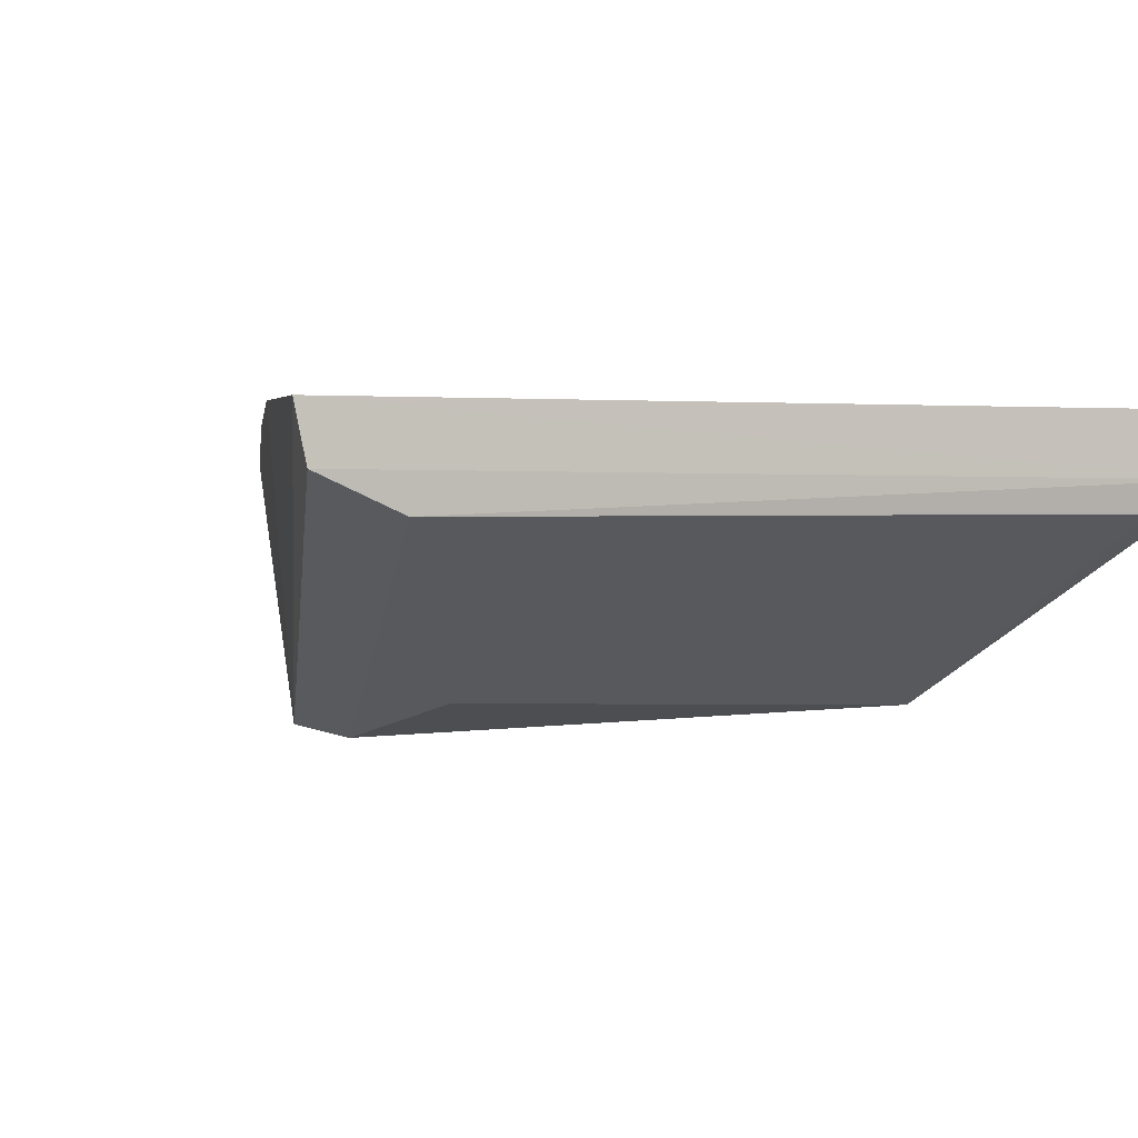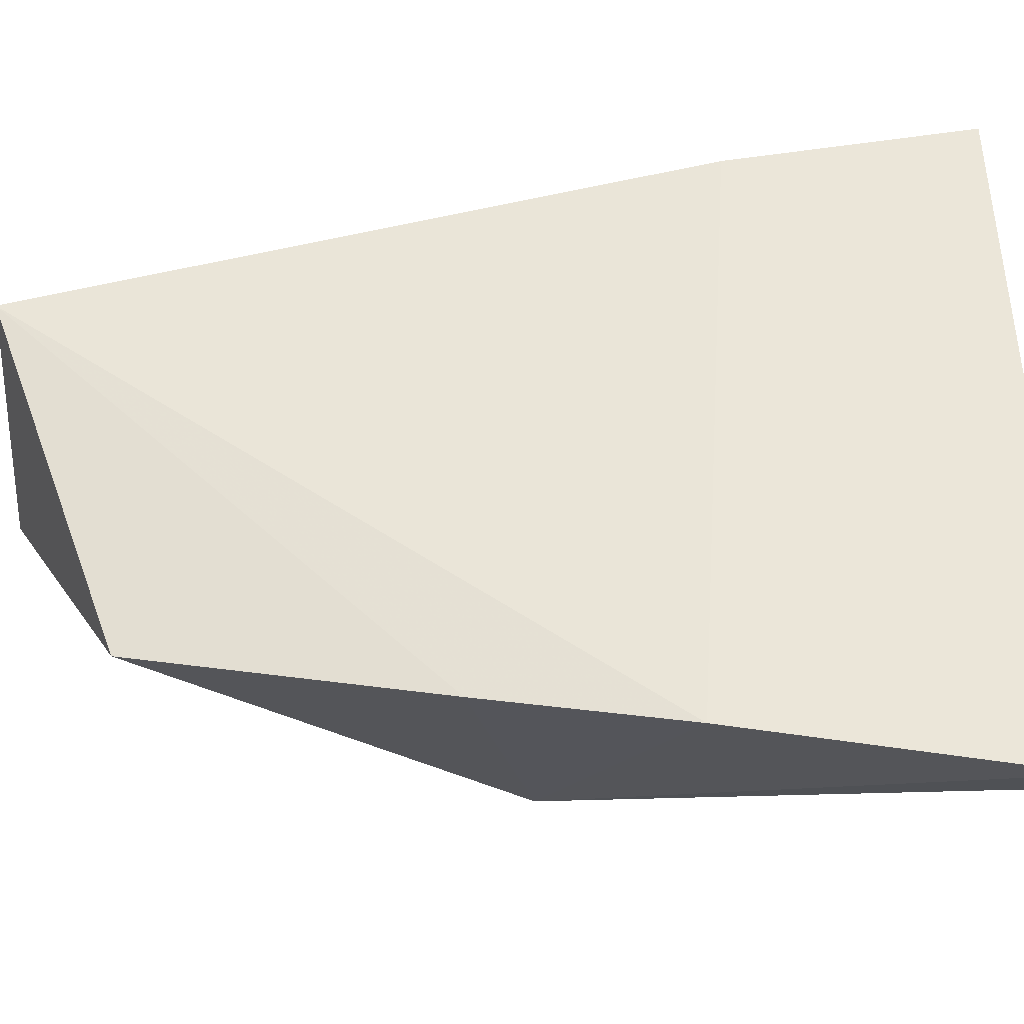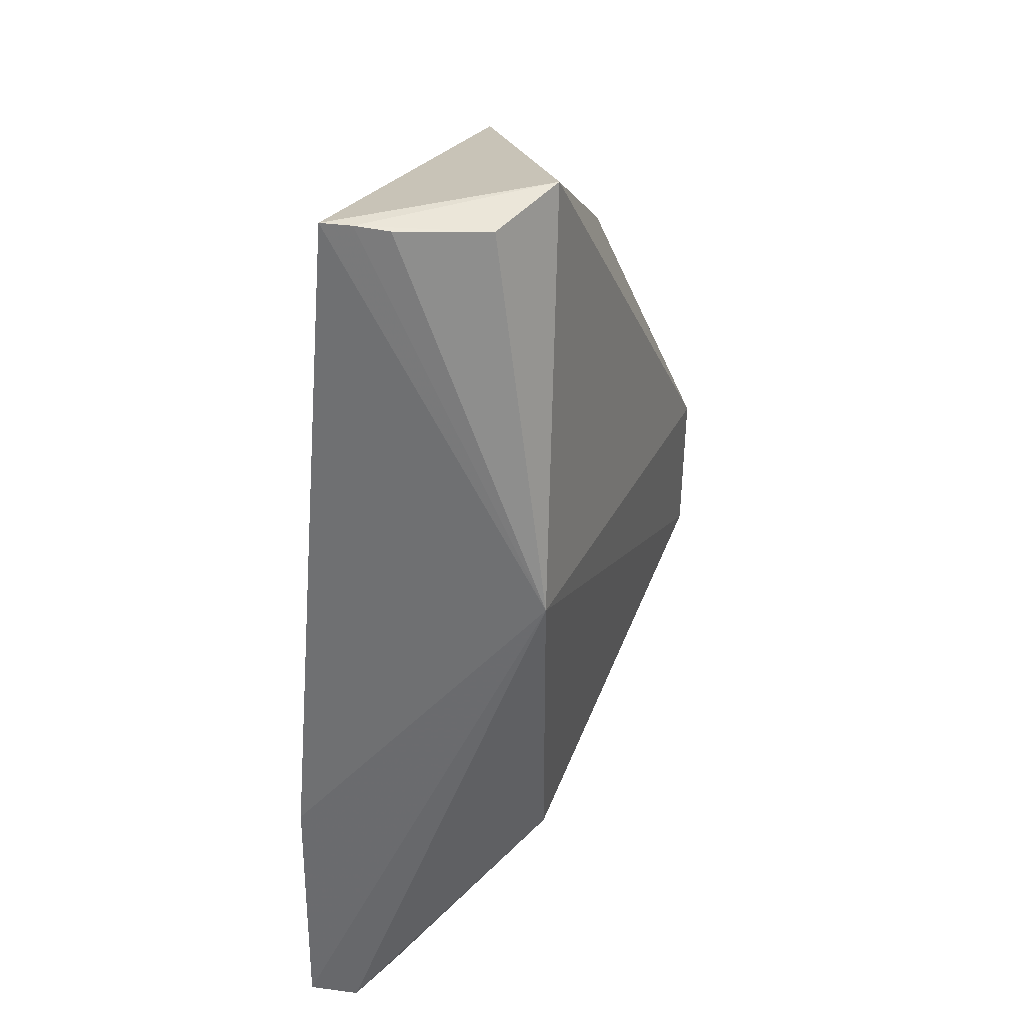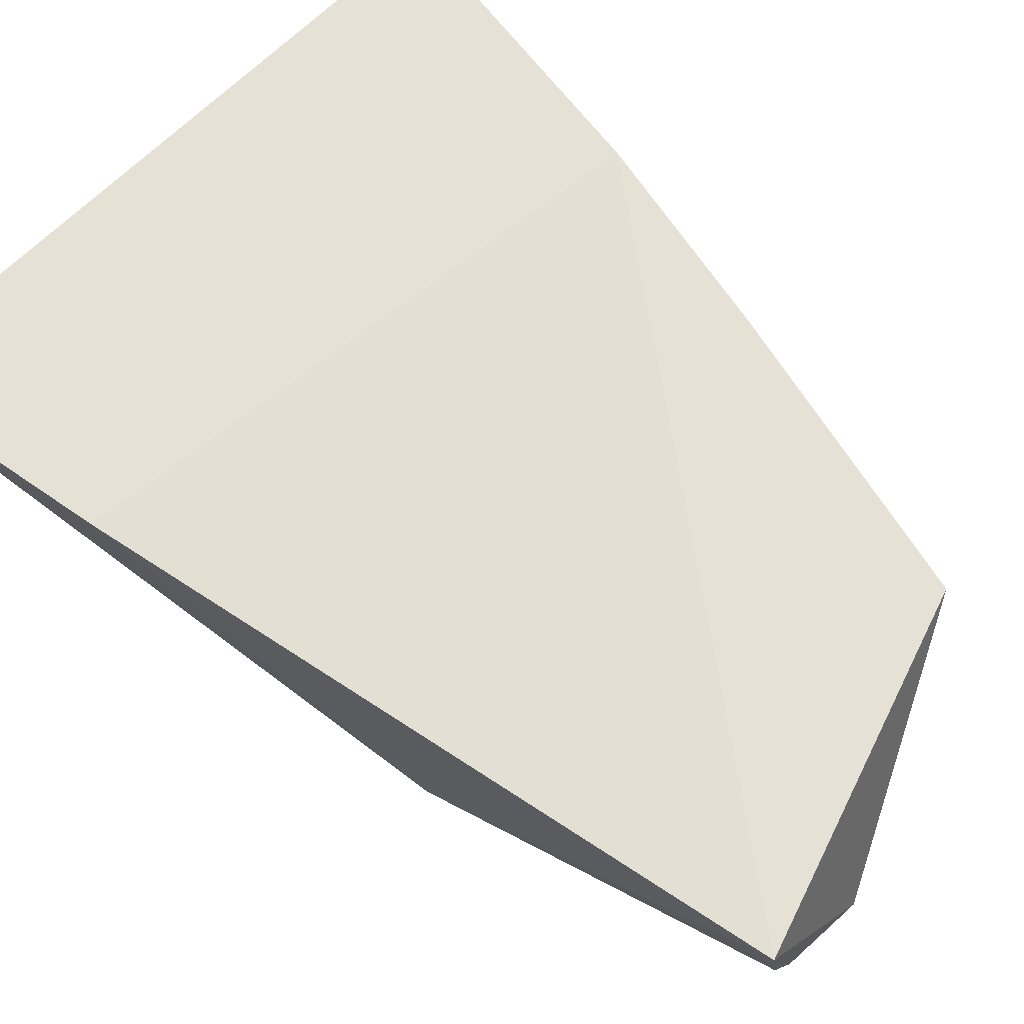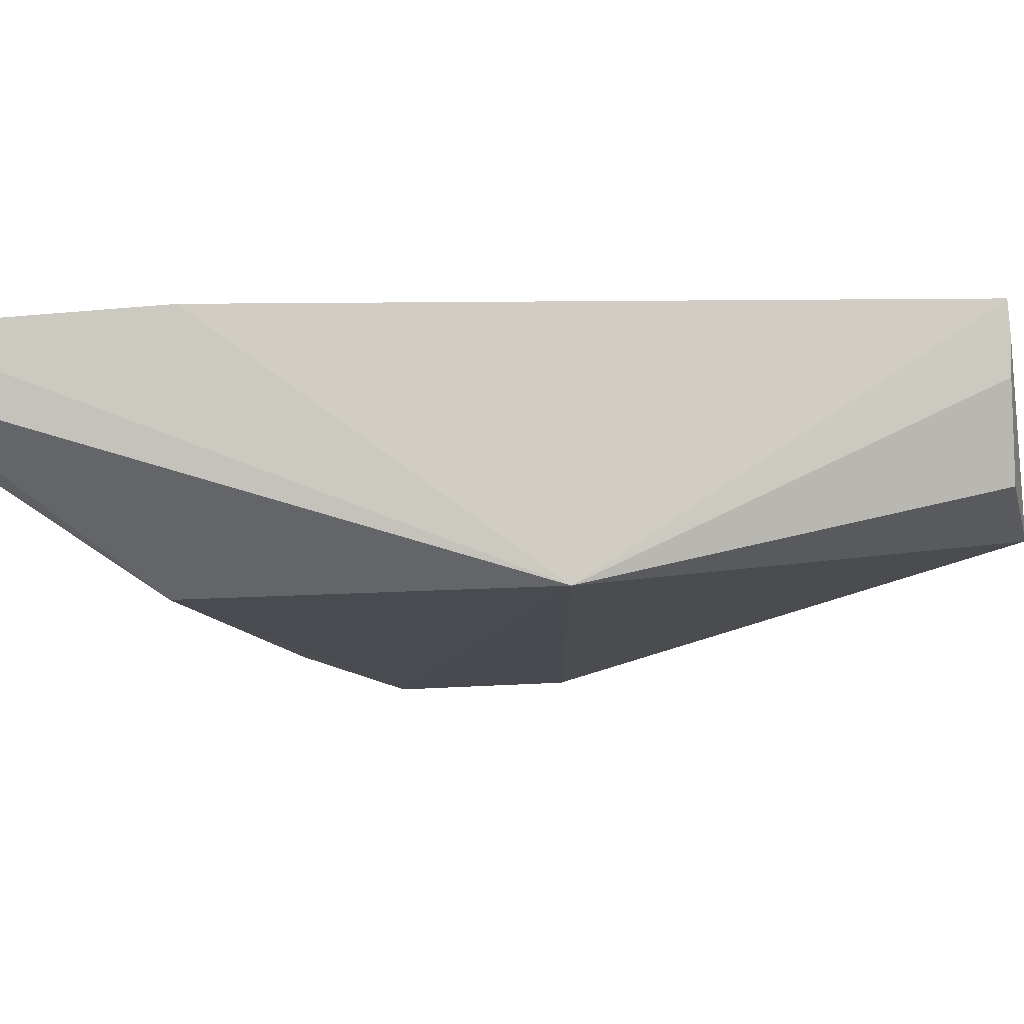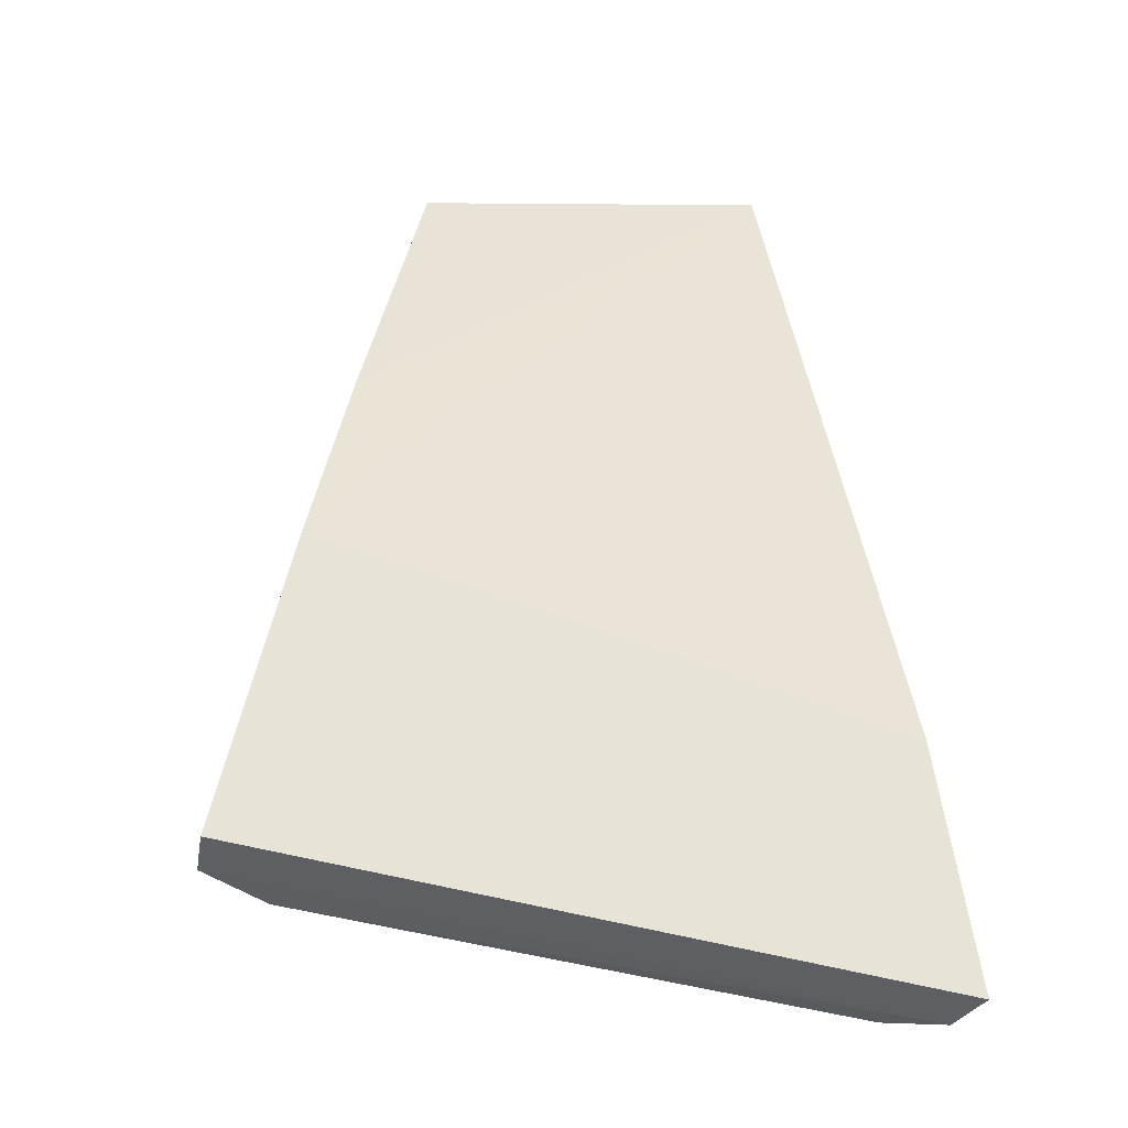
<metadata>
{"format":"obj","ext":"obj","renderer":"f3d","projection":"perspective","resolution":1024,"background":"white","views":[{"elev":-0.0,"azim":-18.8,"up":"+Z"},{"elev":58.3,"azim":-92.7,"up":"+Z"},{"elev":43.7,"azim":110.1,"up":"+Y"},{"elev":66.1,"azim":134.5,"up":"+Z"},{"elev":-12.5,"azim":104.4,"up":"+Z"},{"elev":-40.0,"azim":-21.3,"up":"+Y"}]}
</metadata>
<code>
v 0.0785 -0.2662 -0.08488
v 0.07618 -0.2663 -0.09619
v 0.05078 -0.1351 -0.1371
v 0.03932 -0.05314 -0.0838
v -0.07828 -0.2657 -0.08557
v 0.06961 -0.2083 -0.082
v -0.05294 -0.1993 -0.1396
v -0.06597 -0.1932 -0.08196
v 0.04226 -0.2192 -0.1345
v 0.009326 -0.05312 -0.1245
v -0.05387 -0.1618 -0.1392
v -0.06067 -0.2655 -0.1031
v 0.02933 -0.05363 -0.1179
v -0.04207 -0.07949 -0.08984
v -0.07608 -0.2658 -0.09622
v 0.06337 -0.2654 -0.1019
v -0.04113 -0.2198 -0.133
v 0.0382 -0.05283 -0.09082
v -0.05701 -0.1478 -0.08451
v -0.02098 -0.08287 -0.1234
v 0.03698 -0.05315 -0.09859
f 1 2 3
f 5 2 1
f 6 1 3
f 6 3 4
f 6 5 1
f 8 6 4
f 8 5 6
f 9 7 3
f 9 3 2
f 11 5 8
f 11 10 3
f 11 3 7
f 13 3 10
f 14 4 10
f 15 11 7
f 15 5 11
f 15 7 12
f 15 12 2
f 15 2 5
f 16 12 9
f 16 9 2
f 16 2 12
f 17 12 7
f 17 7 9
f 17 9 12
f 18 13 10
f 18 10 4
f 18 4 3
f 19 8 4
f 19 4 14
f 19 14 11
f 19 11 8
f 20 14 10
f 20 10 11
f 20 11 14
f 21 18 3
f 21 3 13
f 21 13 18

</code>
